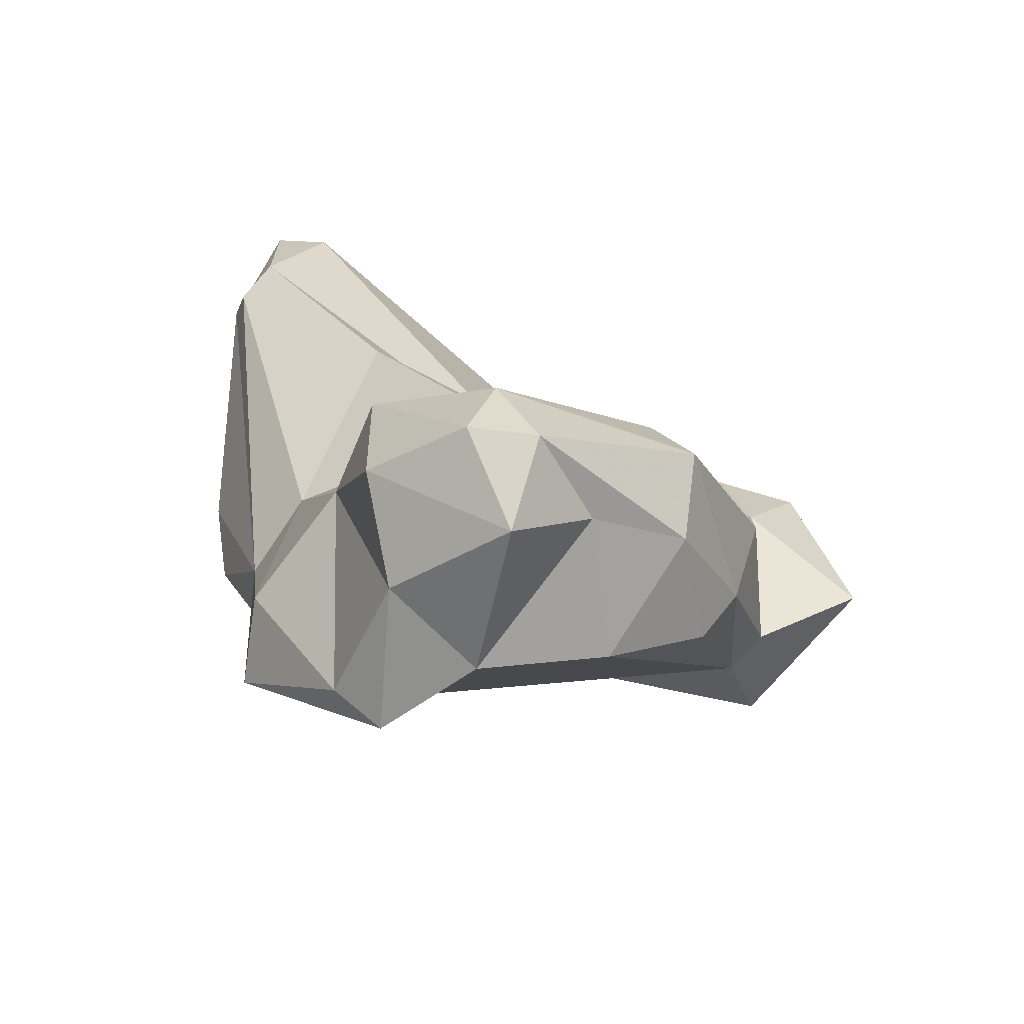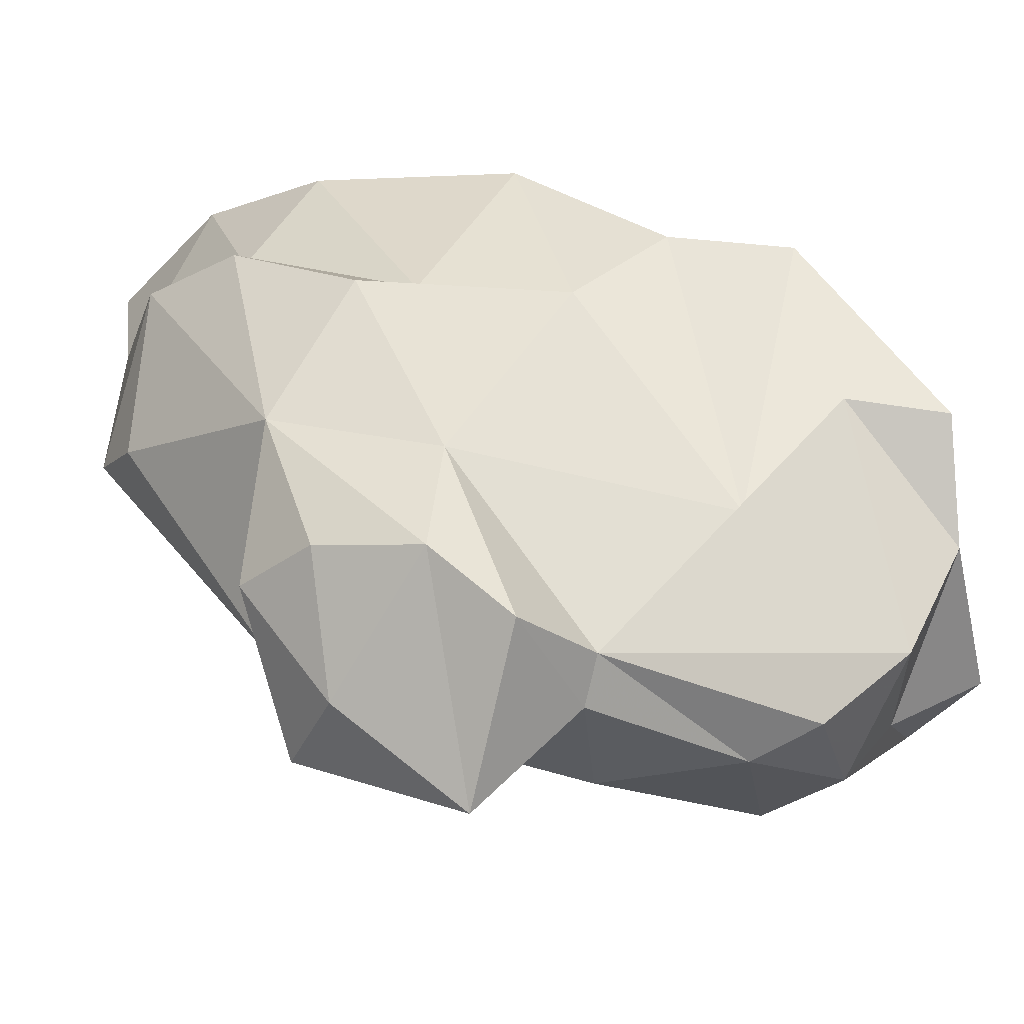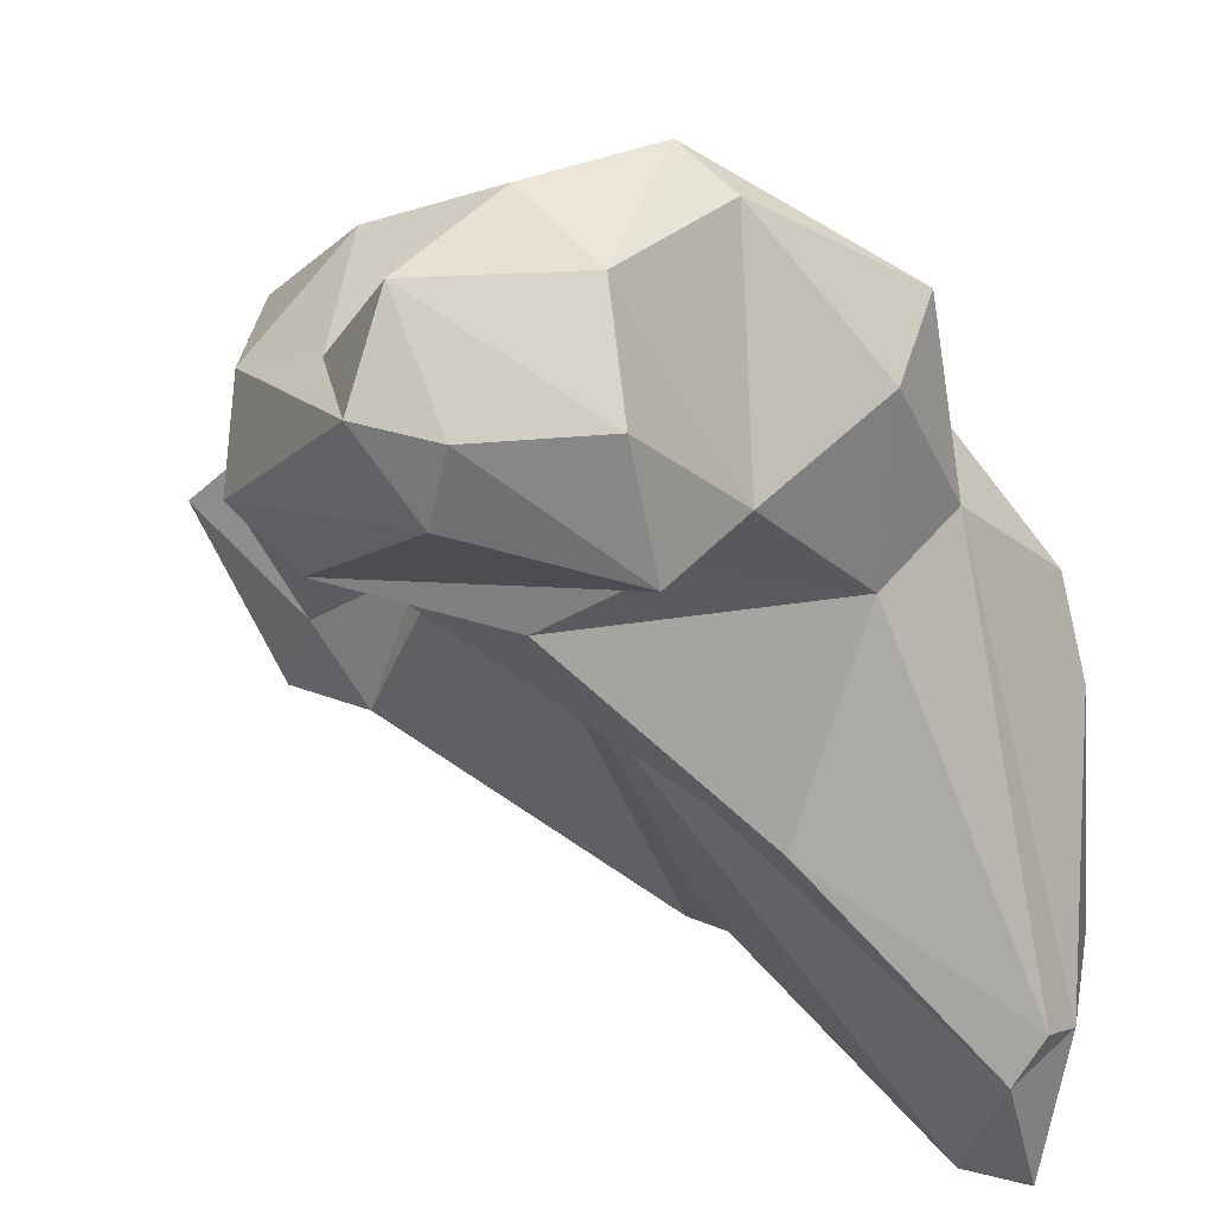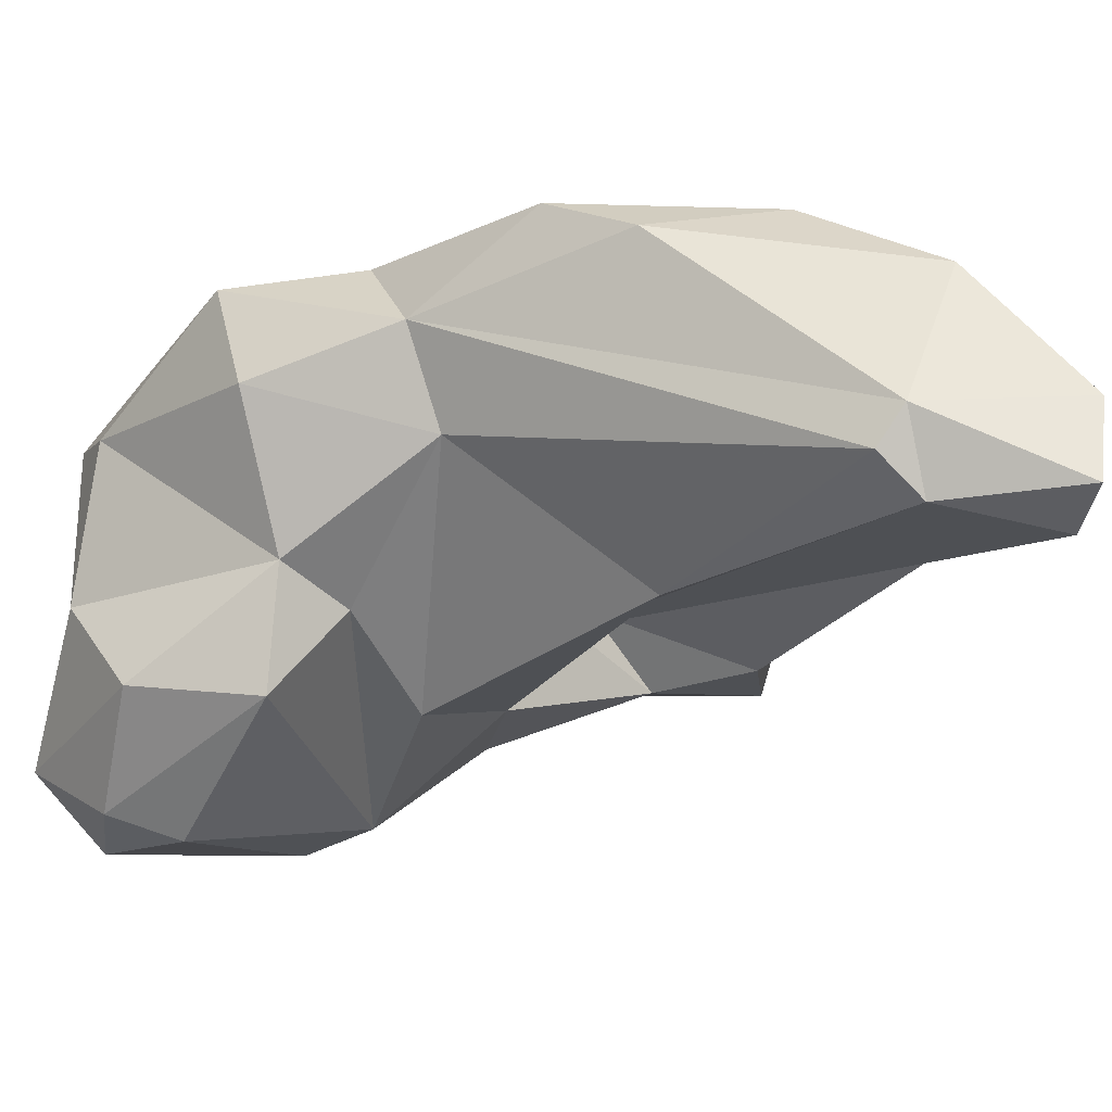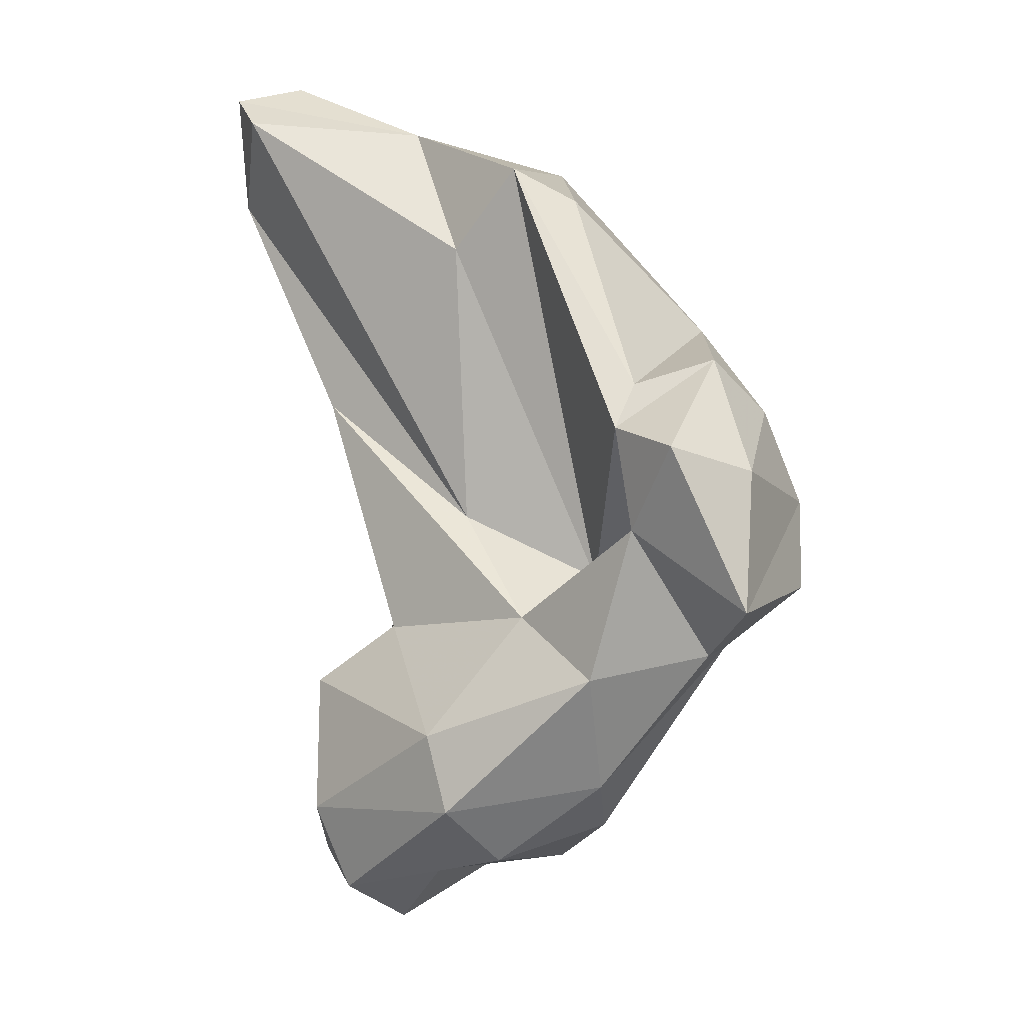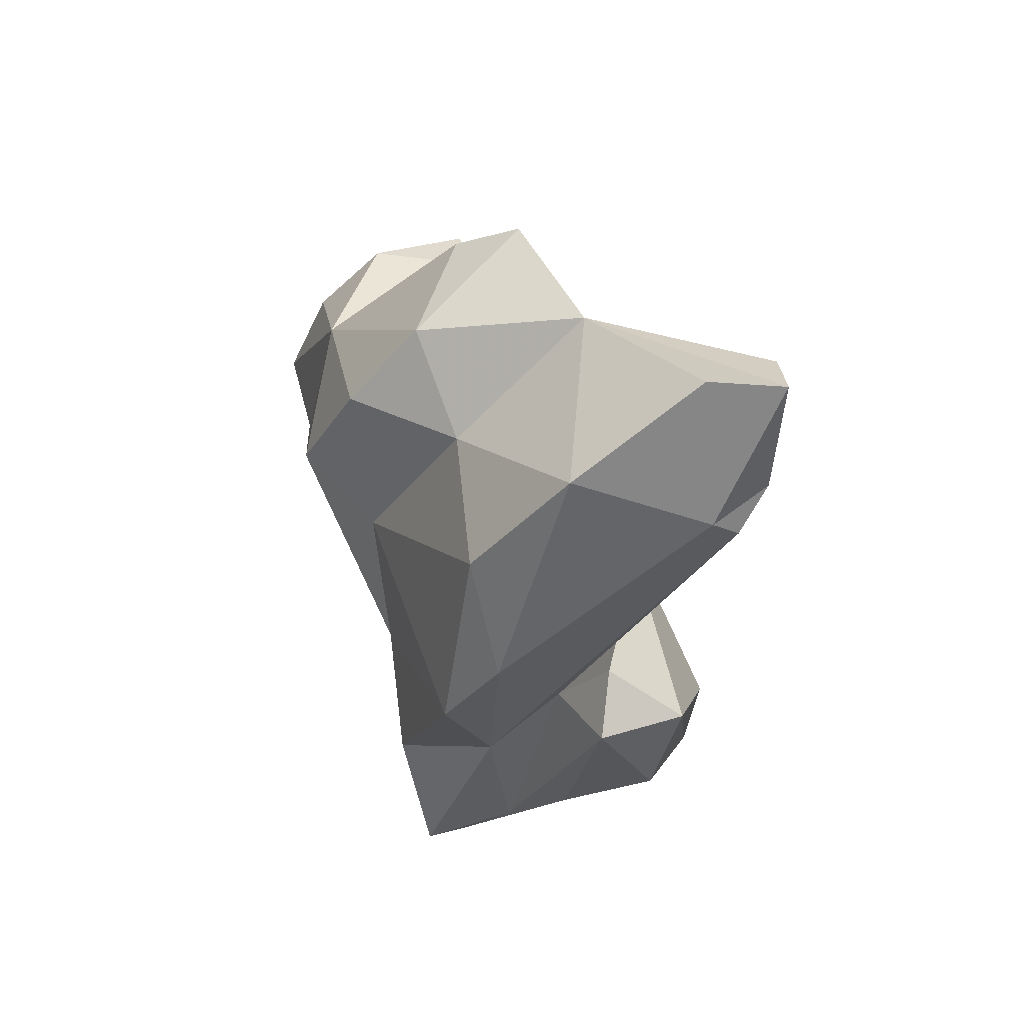
<metadata>
{"format":"obj","ext":"obj","renderer":"f3d","projection":"perspective","resolution":1024,"background":"white","views":[{"elev":-71.7,"azim":13.6,"up":"+Z"},{"elev":65.4,"azim":101.2,"up":"+Y"},{"elev":-44.6,"azim":-165.5,"up":"+Y"},{"elev":-47.5,"azim":-77.4,"up":"+Y"},{"elev":12.1,"azim":80.8,"up":"+Z"},{"elev":46.2,"azim":-81.9,"up":"+Z"}]}
</metadata>
<code>
v 140.7 305.8 73.19
v 140.6 303.6 76.26
v 143.1 304.3 68.25
v 142.2 301.2 85.54
v 142.8 295.9 83.51
v 143.8 308.3 66.72
v 144.4 296.6 89.1
v 147.2 306.2 56.49
v 143.9 303.7 62.54
v 142 304.9 80.88
v 145 294 83.59
v 145.9 301.8 68.78
v 143.5 294.9 82.4
v 145.1 293.7 88.6
v 148.4 300 62.84
v 146.9 306.2 82.55
v 148.8 310.2 75.26
v 142.6 307 61.93
v 147.4 294.2 87.68
v 149.2 308.1 59.17
v 150.7 297.8 57.1
v 150.6 301.9 54.8
v 156.1 302.8 70.68
v 149.5 301.6 87.15
v 148.8 307.6 55.17
v 147.5 309.4 69.68
v 150.2 297.4 74.86
v 155.9 299.5 65.68
v 153.2 305.6 54.01
v 155.1 296.5 55.15
v 150 308.2 85.26
v 150.6 313.3 76.99
v 161.1 304.5 67.29
v 151.1 300.1 64.46
v 149.1 310.8 81.99
v 154.6 302.6 82.42
v 151 296.5 61.93
v 158.6 308.2 68.28
v 156 299.8 51.96
v 157.7 297.2 54.23
v 156.3 295.9 57.56
v 158.2 306.8 55.31
v 161.7 300.3 62.39
v 157.1 314.8 72.37
v 155.2 309.7 62.09
v 158.8 301.1 55.2
v 162.5 312.4 78.42
v 156.6 313.3 78.82
v 161.5 316.5 72.02
v 160.3 309.9 69.76
v 155.9 305 85.98
v 163.2 300.9 59.42
v 161.9 308 58.03
v 156.2 307.6 84.58
v 161.6 314.9 75.98
v 162.1 303.3 56.73
v 163.3 308.8 77.6
v 163.6 307.5 60.33
v 162.8 313 66.02
v 163.3 316.2 68.69
v 164.4 311.9 66.15
v 165.1 306.7 65.53
v 164.4 307.8 76
v 166.3 313 74.39
v 165.2 308.3 71.86
v 167.3 309.4 75.71
v 168.9 312.3 69.14
g foo
f 41 37 30
f 40 41 30
f 30 37 21
f 15 21 37
f 39 40 30
f 15 22 21
f 39 21 22
f 30 21 39
f 43 34 37
f 41 43 37
f 52 41 40
f 15 37 34
f 12 15 34
f 56 52 40
f 46 56 40
f 9 12 3
f 15 12 9
f 39 46 40
f 8 15 9
f 15 8 22
f 39 29 46
f 9 3 18
f 8 9 18
f 25 22 8
f 22 25 29
f 39 22 29
f 25 8 18
f 5 13 11
f 27 11 13
f 33 27 28
f 43 33 28
f 43 28 34
f 43 41 52
f 3 5 2
f 13 5 3
f 27 13 12
f 28 27 12
f 34 28 12
f 3 2 1
f 12 13 3
f 1 6 3
f 46 42 56
f 46 29 42
f 3 6 18
f 20 42 29
f 25 18 20
f 29 25 20
f 14 7 5
f 23 19 11
f 33 38 23
f 4 5 7
f 11 14 5
f 19 14 11
f 27 23 11
f 33 23 27
f 2 5 4
f 33 43 62
f 10 2 4
f 62 43 52
f 10 1 2
f 58 52 56
f 56 53 58
f 6 1 26
f 42 53 56
f 45 6 26
f 45 18 6
f 45 20 18
f 59 20 45
f 59 42 20
f 59 53 42
f 24 19 36
f 36 19 23
f 38 36 23
f 24 14 19
f 14 24 7
f 50 38 65
f 33 65 38
f 16 4 24
f 4 7 24
f 10 4 16
f 62 65 33
f 17 10 16
f 58 62 52
f 1 10 17
f 26 1 17
f 26 44 45
f 51 36 38
f 51 38 63
f 38 50 63
f 51 24 36
f 24 51 31
f 65 63 50
f 24 31 16
f 31 35 16
f 35 17 16
f 32 17 35
f 61 65 62
f 58 61 62
f 26 17 32
f 32 44 26
f 59 61 58
f 44 59 45
f 58 53 59
f 63 57 51
f 51 57 54
f 31 51 54
f 48 54 57
f 47 48 57
f 47 57 63
f 66 47 63
f 48 31 54
f 66 63 65
f 65 67 66
f 35 31 48
f 67 65 61
f 44 32 48
f 32 35 48
f 67 61 60
f 49 60 44
f 61 59 60
f 44 60 59
f 64 47 66
f 66 67 64
f 55 47 64
f 48 47 55
f 44 48 49
f 49 48 55
f 49 55 64
f 49 64 67
f 60 49 67
g

</code>
